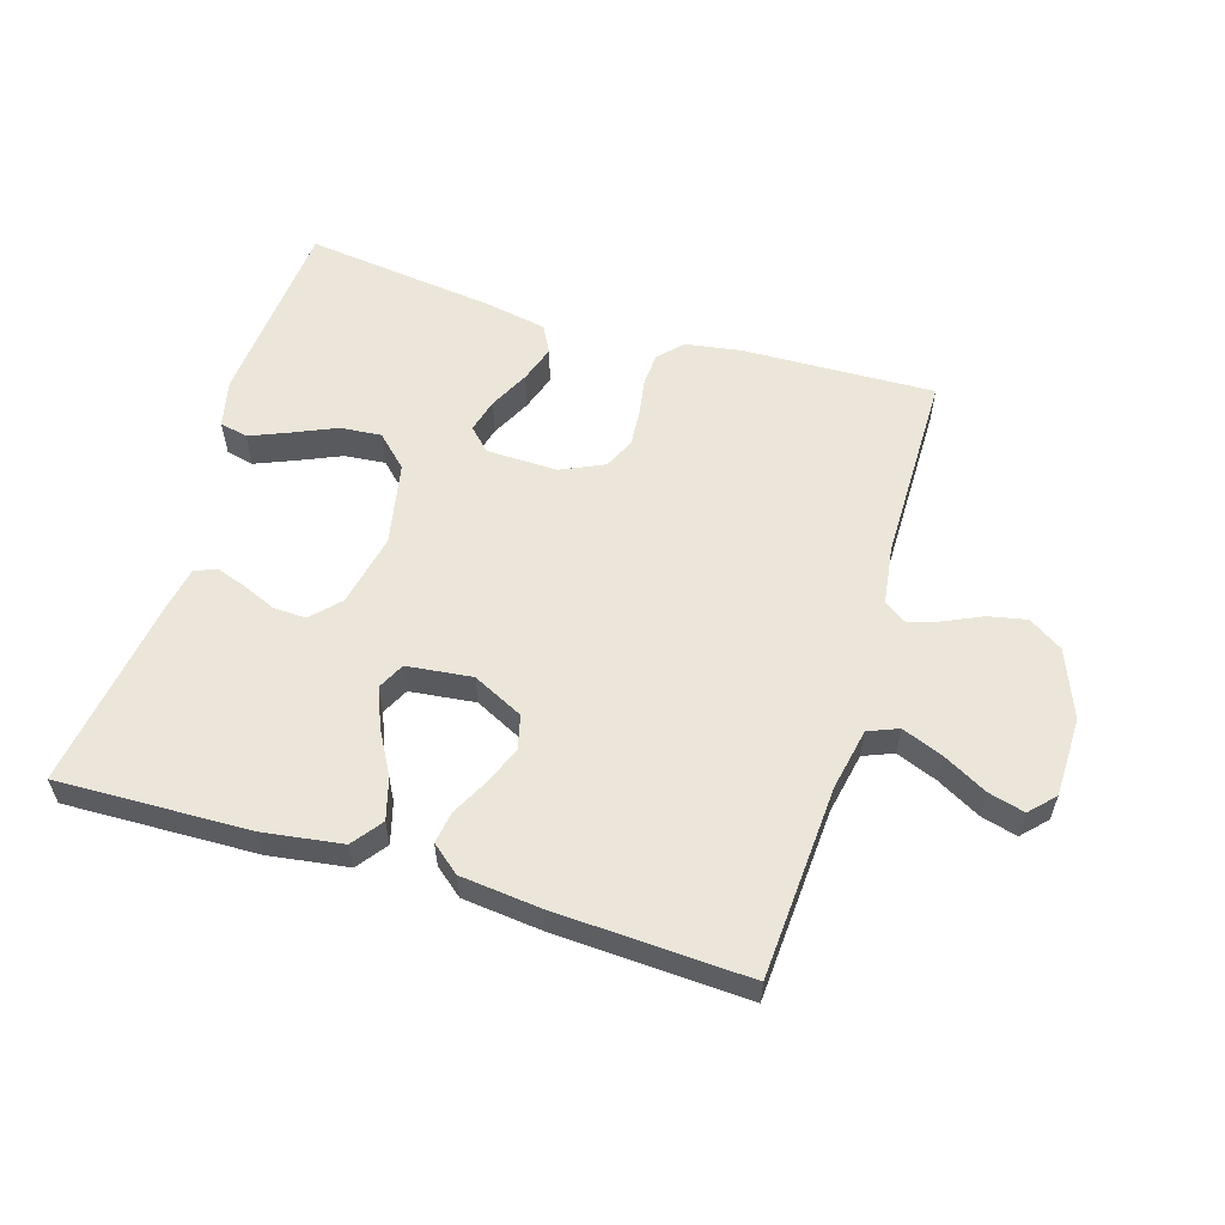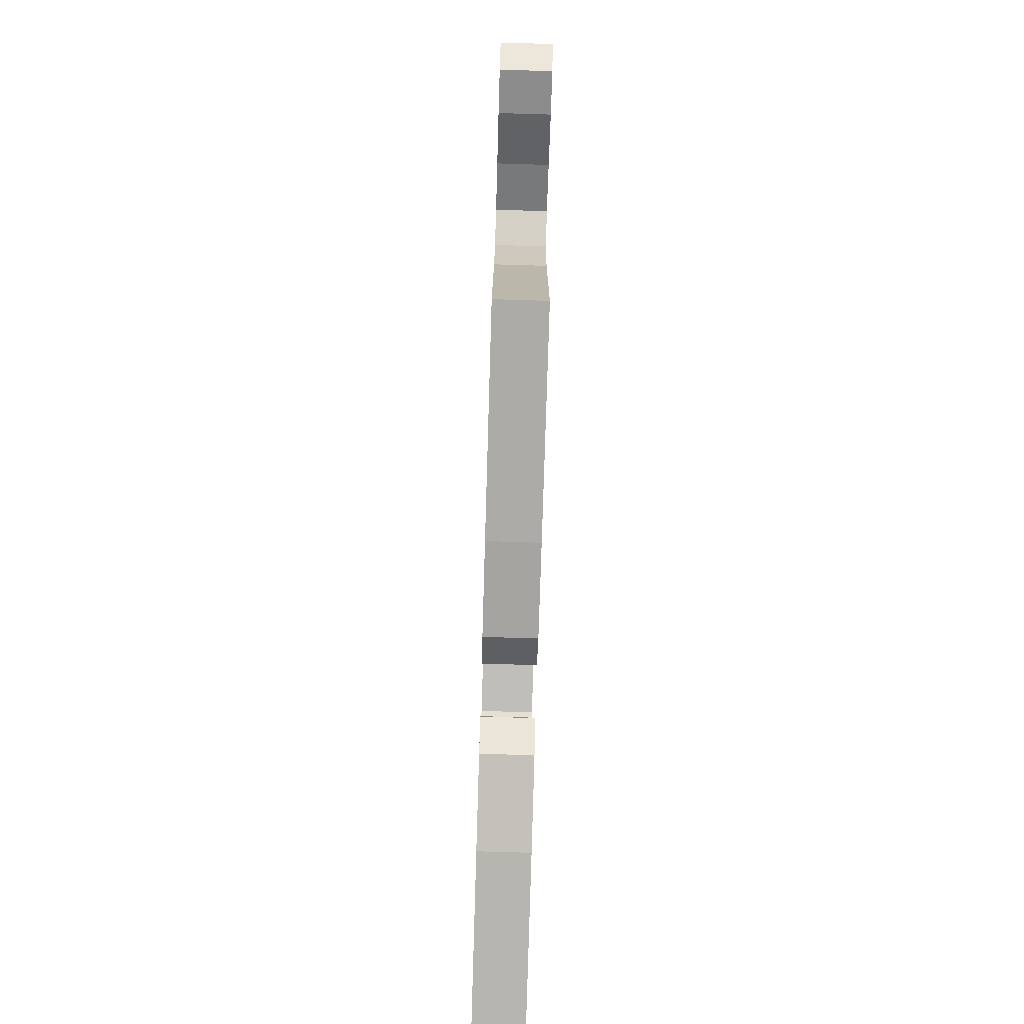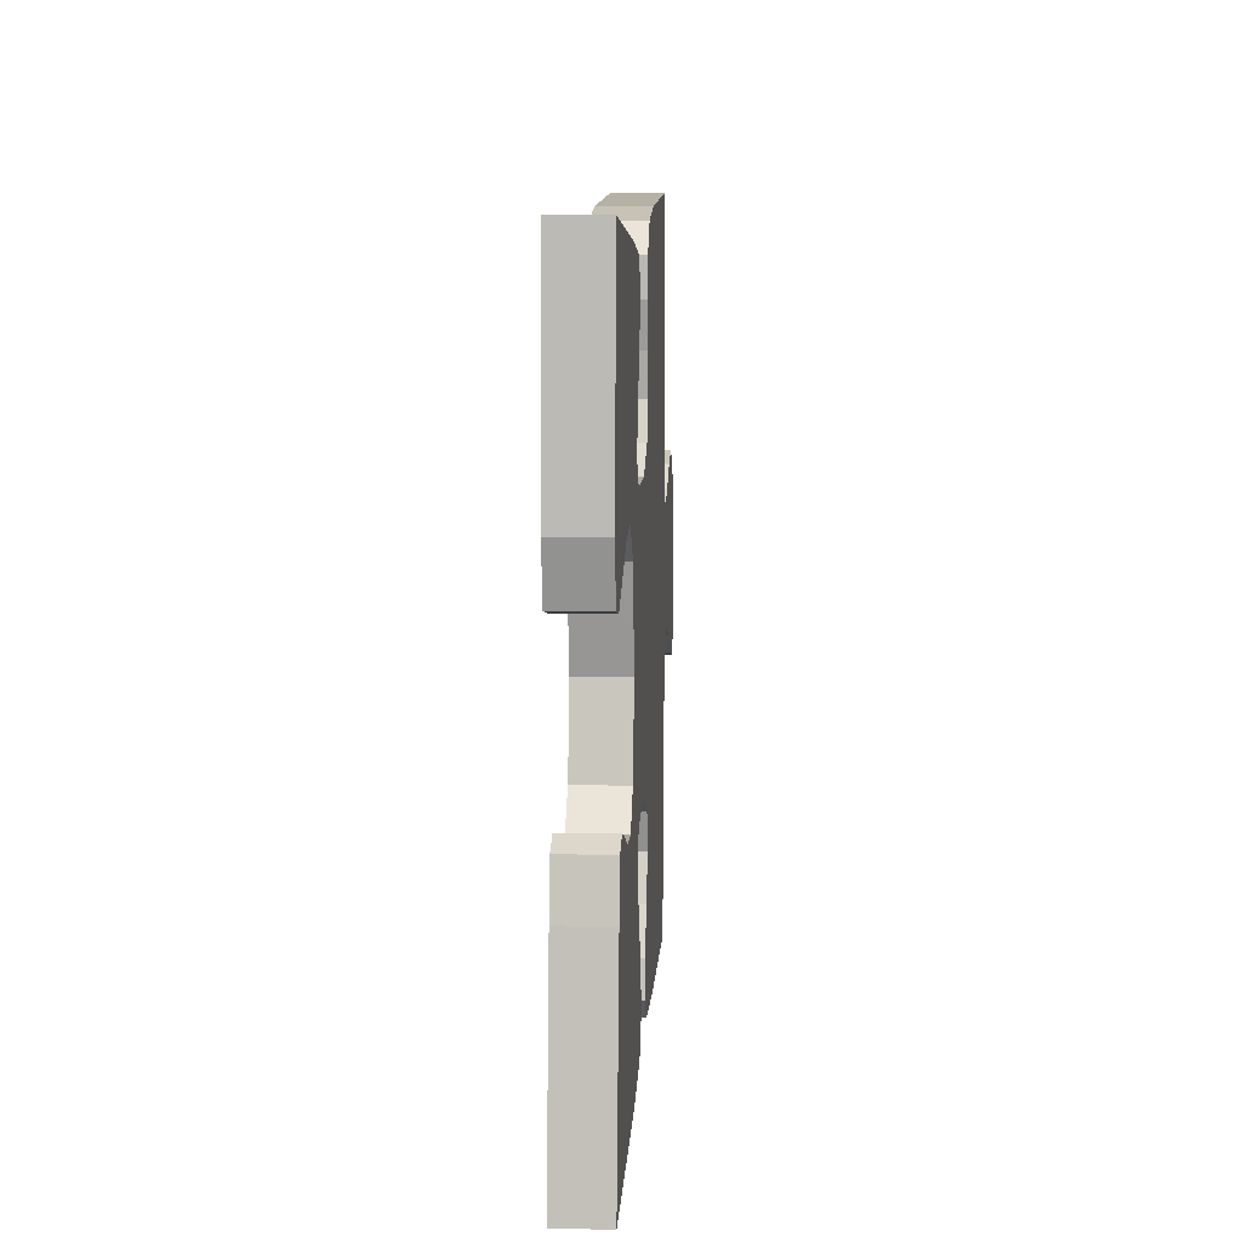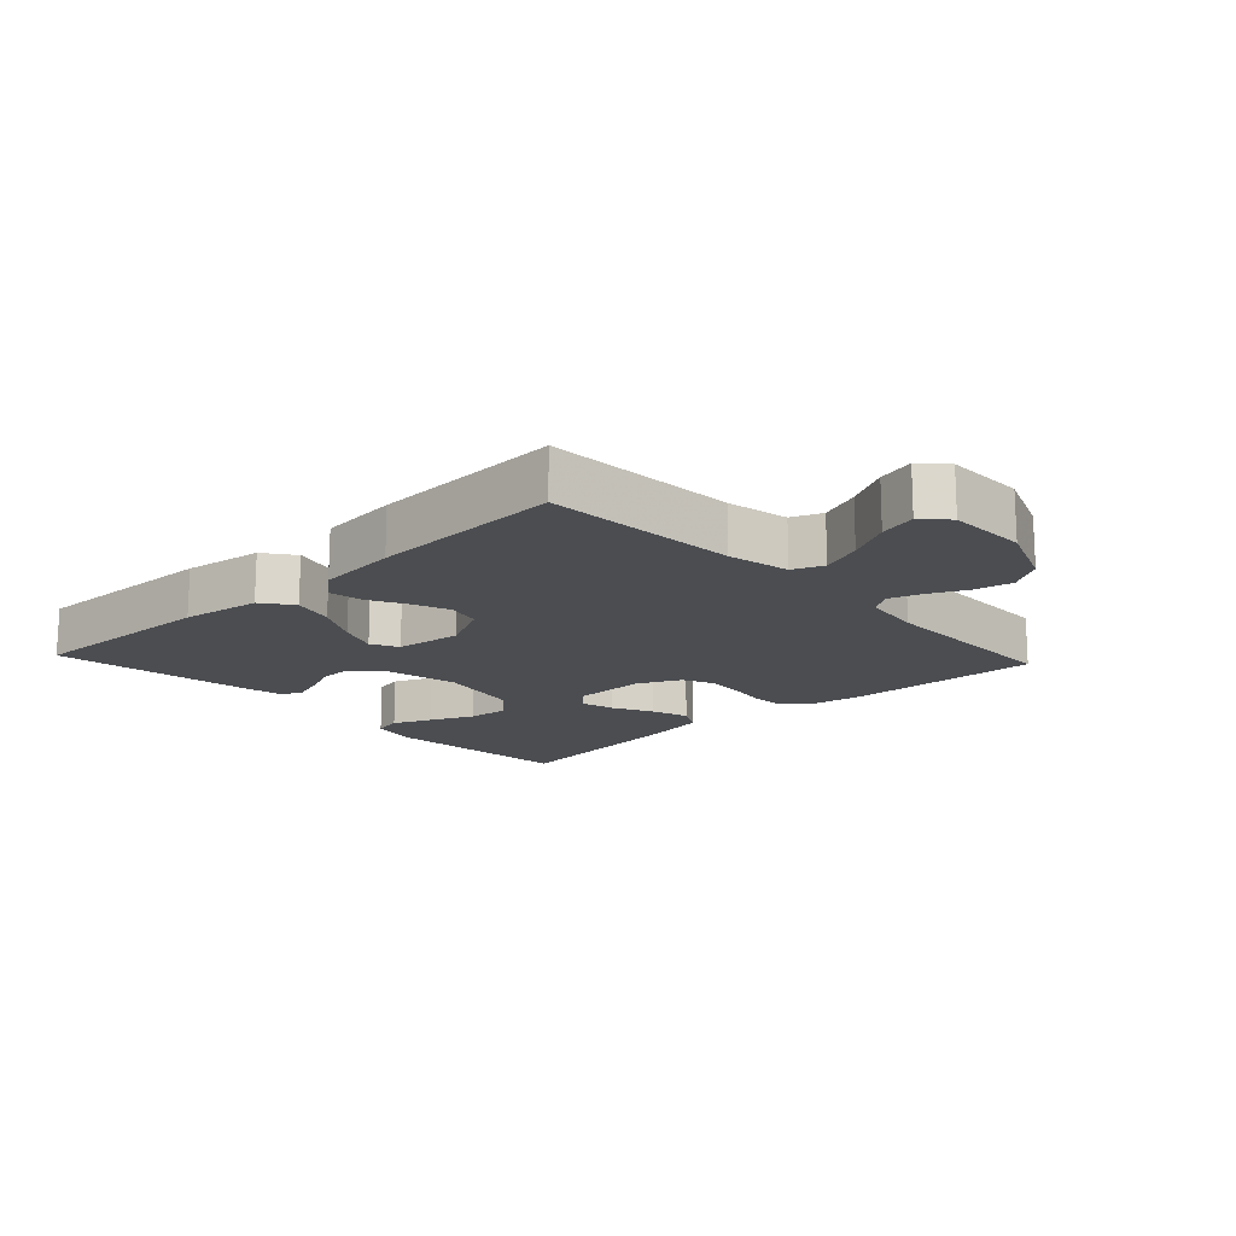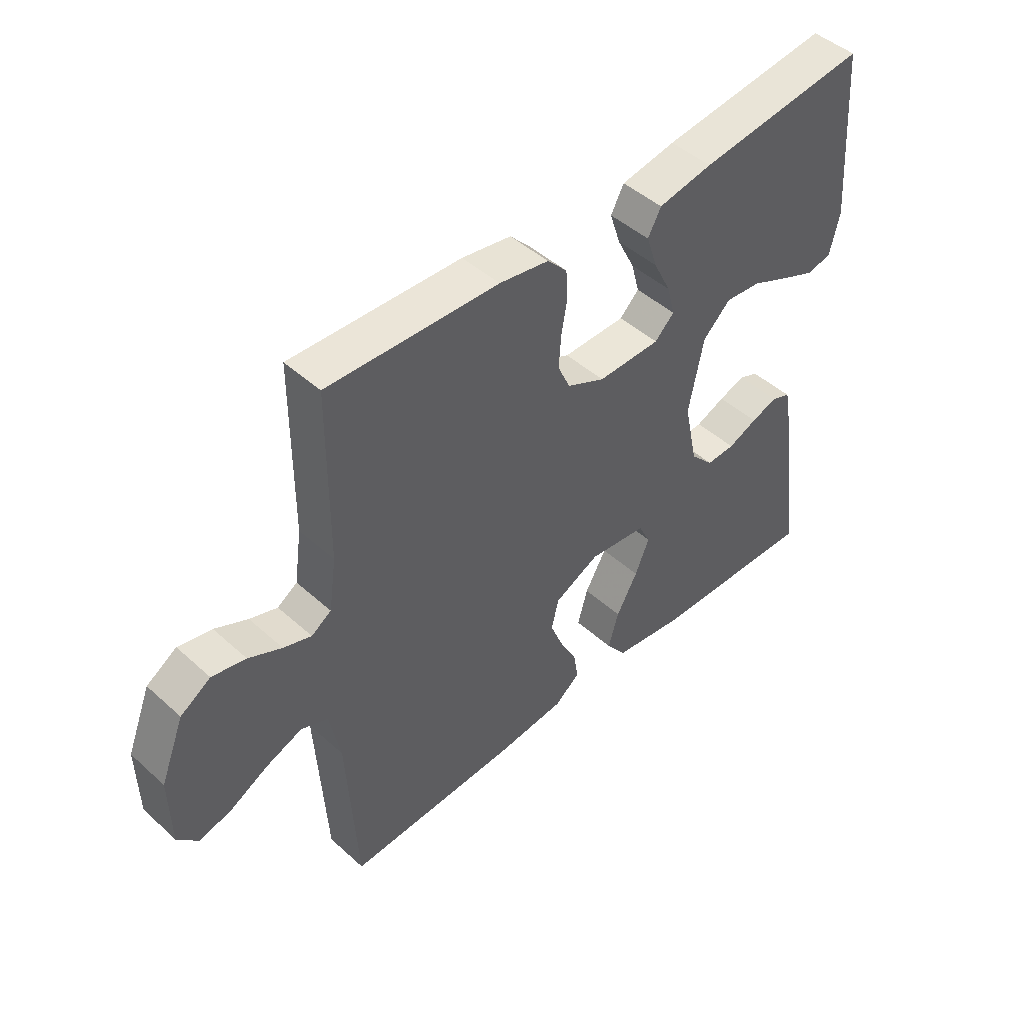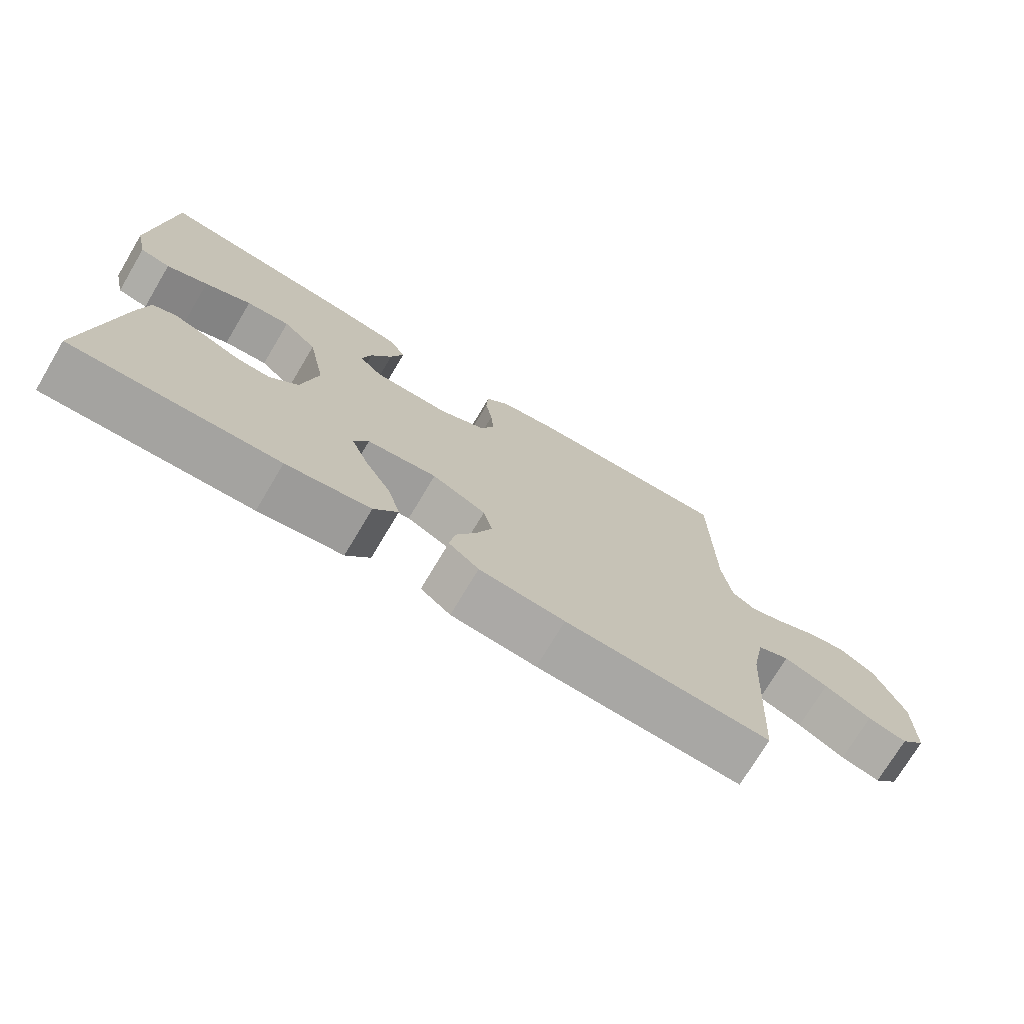
<metadata>
{"format":"obj","ext":"obj","renderer":"f3d","projection":"perspective","resolution":1024,"background":"white","views":[{"elev":57.5,"azim":-162.9,"up":"+Y"},{"elev":-79.1,"azim":-91.7,"up":"+Z"},{"elev":10.2,"azim":93.5,"up":"+Z"},{"elev":-16.0,"azim":-137.0,"up":"+Y"},{"elev":46.4,"azim":-44.3,"up":"+Z"},{"elev":-73.6,"azim":149.2,"up":"+Z"}]}
</metadata>
<code>
v -0.5 0.07 -0.5
v -0.518 0.07 -0.2
v -0.537 0.07 -0.104
v -0.584 0.07 -0.085
v -0.648 0.07 -0.11
v -0.716 0.07 -0.147
v -0.773 0.07 -0.162
v -0.809 0.07 -0.124
v -0.811 0.07 0
v -0.769 0.07 0.106
v -0.716 0.07 0.14
v -0.657 0.07 0.128
v -0.599 0.07 0.101
v -0.55 0.07 0.085
v -0.515 0.07 0.108
v -0.502 0.07 0.2
v -0.5 0.07 0.5
v -0.2 0.07 0.49
v -0.113 0.07 0.476
v -0.078 0.07 0.439
v -0.075 0.07 0.388
v -0.085 0.07 0.329
v -0.089 0.07 0.272
v -0.067 0.07 0.224
v 0 0.07 0.193
v 0.111 0.07 0.195
v 0.145 0.07 0.229
v 0.131 0.07 0.282
v 0.1 0.07 0.344
v 0.081 0.07 0.402
v 0.104 0.07 0.445
v 0.2 0.07 0.463
v 0.5 0.07 0.5
v 0.523 0.07 0.2
v 0.506 0.07 0.126
v 0.462 0.07 0.116
v 0.402 0.07 0.141
v 0.334 0.07 0.171
v 0.27 0.07 0.177
v 0.221 0.07 0.13
v 0.195 0.07 0
v 0.219 0.07 -0.114
v 0.26 0.07 -0.157
v 0.311 0.07 -0.155
v 0.363 0.07 -0.133
v 0.41 0.07 -0.117
v 0.444 0.07 -0.13
v 0.457 0.07 -0.2
v 0.5 0.07 -0.5
v 0.2 0.07 -0.491
v 0.077 0.07 -0.473
v 0.042 0.07 -0.426
v 0.06 0.07 -0.362
v 0.098 0.07 -0.294
v 0.123 0.07 -0.233
v 0.102 0.07 -0.191
v 0 0.07 -0.179
v -0.079 0.07 -0.218
v -0.092 0.07 -0.271
v -0.069 0.07 -0.329
v -0.039 0.07 -0.387
v -0.031 0.07 -0.437
v -0.075 0.07 -0.473
v -0.2 0.07 -0.486
v -0.5 0 -0.5
v -0.518 0 -0.2
v -0.537 0 -0.104
v -0.584 0 -0.085
v -0.648 0 -0.11
v -0.716 0 -0.147
v -0.773 0 -0.162
v -0.809 0 -0.124
v -0.811 0 0
v -0.769 0 0.106
v -0.716 0 0.14
v -0.657 0 0.128
v -0.599 0 0.101
v -0.55 0 0.085
v -0.515 0 0.108
v -0.502 0 0.2
v -0.5 0 0.5
v -0.2 0 0.49
v -0.113 0 0.476
v -0.078 0 0.439
v -0.075 0 0.388
v -0.085 0 0.329
v -0.089 0 0.272
v -0.067 0 0.224
v 0 0 0.193
v 0.111 0 0.195
v 0.145 0 0.229
v 0.131 0 0.282
v 0.1 0 0.344
v 0.081 0 0.402
v 0.104 0 0.445
v 0.2 0 0.463
v 0.5 0 0.5
v 0.523 0 0.2
v 0.506 0 0.126
v 0.462 0 0.116
v 0.402 0 0.141
v 0.334 0 0.171
v 0.27 0 0.177
v 0.221 0 0.13
v 0.195 0 0
v 0.219 0 -0.114
v 0.26 0 -0.157
v 0.311 0 -0.155
v 0.363 0 -0.133
v 0.41 0 -0.117
v 0.444 0 -0.13
v 0.457 0 -0.2
v 0.5 0 -0.5
v 0.2 0 -0.491
v 0.077 0 -0.473
v 0.042 0 -0.426
v 0.06 0 -0.362
v 0.098 0 -0.294
v 0.123 0 -0.233
v 0.102 0 -0.191
v 0 0 -0.179
v -0.079 0 -0.218
v -0.092 0 -0.271
v -0.069 0 -0.329
v -0.039 0 -0.387
v -0.031 0 -0.437
v -0.075 0 -0.473
v -0.2 0 -0.486
f 63 64 1 2
f 60 61 62 63
f 59 60 63 2
f 58 59 2 3
f 57 58 3 4
f 56 57 4
f 51 52 53 54
f 51 54 55
f 50 51 55
f 49 50 55
f 48 49 55 56
f 44 45 46 47
f 44 47 48
f 43 44 48 56
f 35 36 37 38
f 33 34 35 38
f 33 38 39
f 32 33 39 40
f 28 29 30 31
f 27 28 31 32
f 19 20 21 22
f 19 22 23
f 16 17 18 19
f 15 16 19 23
f 14 15 23 24
f 10 11 12 13
f 10 13 14
f 9 10 14
f 5 6 7 8
f 4 5 8 9
f 42 43 56 4
f 27 32 40 41
f 26 27 41 42
f 25 26 42 4
f 14 24 25
f 4 9 14 25
f 66 65 128 127
f 127 126 125 124
f 66 127 124 123
f 67 66 123 122
f 68 67 122 121
f 68 121 120
f 118 117 116 115
f 119 118 115
f 119 115 114
f 119 114 113
f 120 119 113 112
f 111 110 109 108
f 112 111 108
f 120 112 108 107
f 102 101 100 99
f 102 99 98 97
f 103 102 97
f 104 103 97 96
f 95 94 93 92
f 96 95 92 91
f 86 85 84 83
f 87 86 83
f 83 82 81 80
f 87 83 80 79
f 88 87 79 78
f 77 76 75 74
f 78 77 74
f 78 74 73
f 72 71 70 69
f 73 72 69 68
f 68 120 107 106
f 105 104 96 91
f 106 105 91 90
f 68 106 90 89
f 89 88 78
f 89 78 73 68
f 1 65 66 2
f 2 66 67 3
f 3 67 68 4
f 4 68 69 5
f 5 69 70 6
f 6 70 71 7
f 7 71 72 8
f 8 72 73 9
f 9 73 74 10
f 10 74 75 11
f 11 75 76 12
f 12 76 77 13
f 13 77 78 14
f 14 78 79 15
f 15 79 80 16
f 16 80 81 17
f 17 81 82 18
f 18 82 83 19
f 19 83 84 20
f 20 84 85 21
f 21 85 86 22
f 22 86 87 23
f 23 87 88 24
f 24 88 89 25
f 25 89 90 26
f 26 90 91 27
f 27 91 92 28
f 28 92 93 29
f 29 93 94 30
f 30 94 95 31
f 31 95 96 32
f 32 96 97 33
f 33 97 98 34
f 34 98 99 35
f 35 99 100 36
f 36 100 101 37
f 37 101 102 38
f 38 102 103 39
f 39 103 104 40
f 40 104 105 41
f 41 105 106 42
f 42 106 107 43
f 43 107 108 44
f 44 108 109 45
f 45 109 110 46
f 46 110 111 47
f 47 111 112 48
f 48 112 113 49
f 49 113 114 50
f 50 114 115 51
f 51 115 116 52
f 52 116 117 53
f 53 117 118 54
f 54 118 119 55
f 55 119 120 56
f 56 120 121 57
f 57 121 122 58
f 58 122 123 59
f 59 123 124 60
f 60 124 125 61
f 61 125 126 62
f 62 126 127 63
f 63 127 128 64
f 64 128 65 1

</code>
